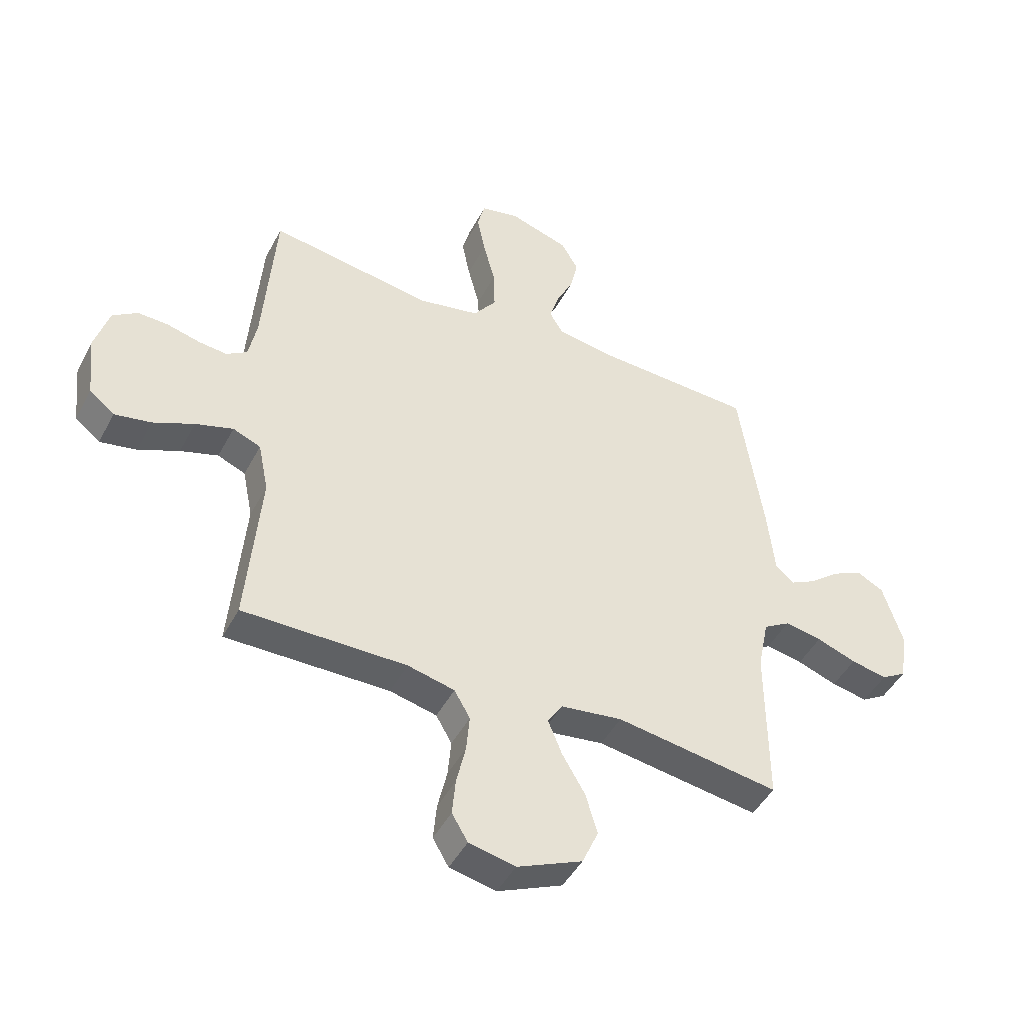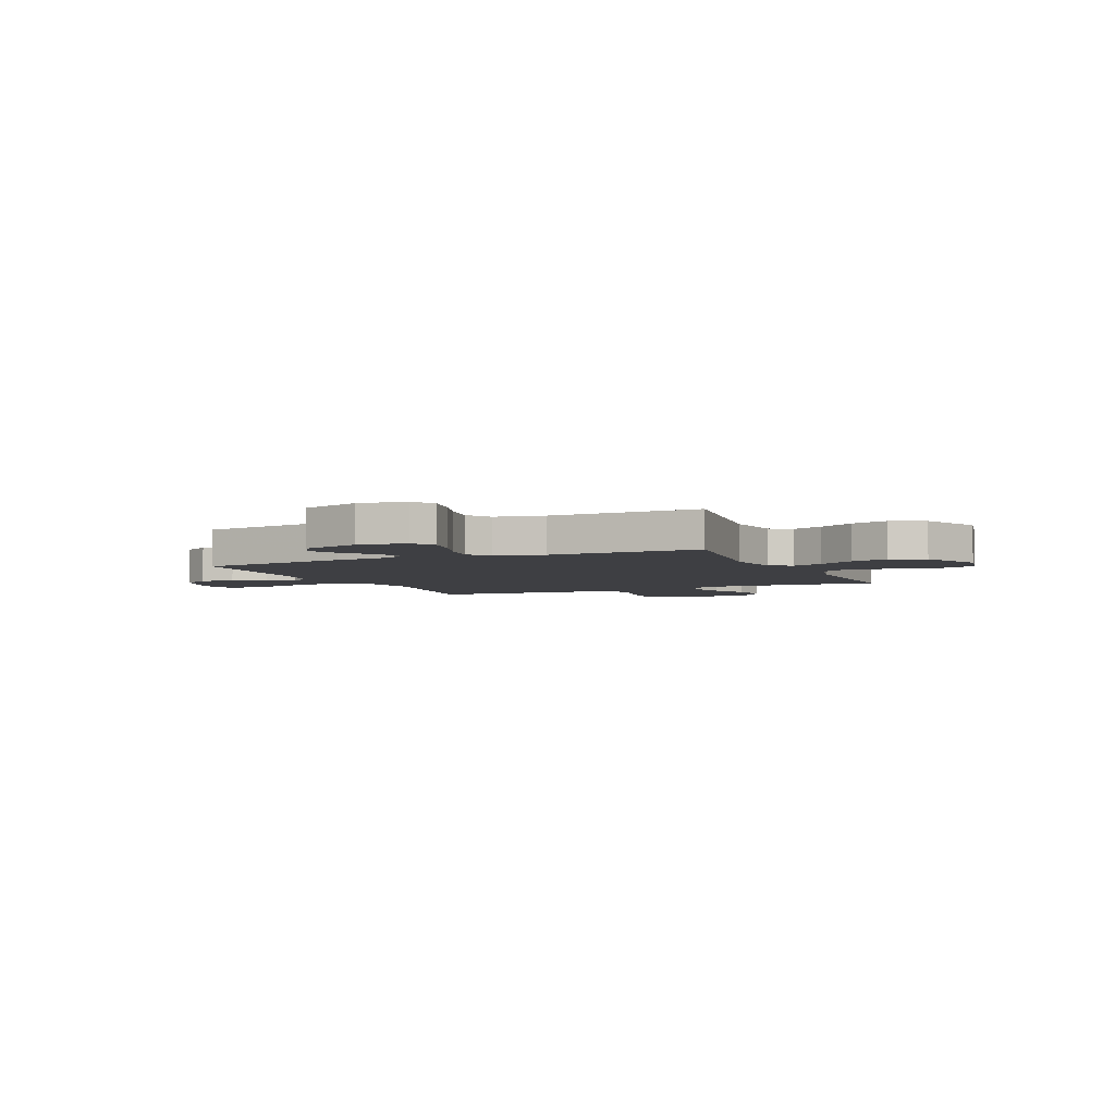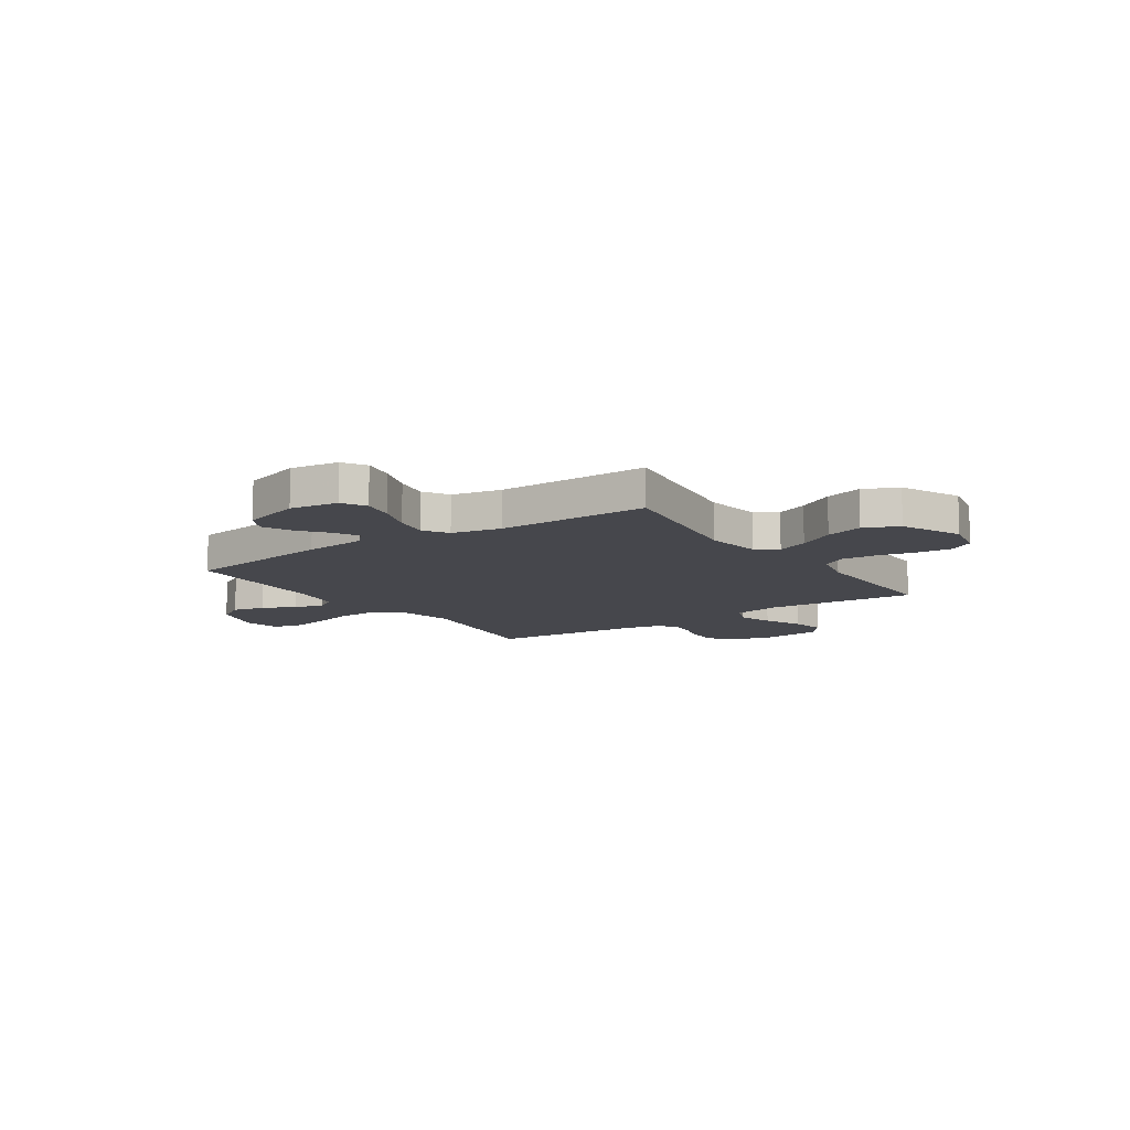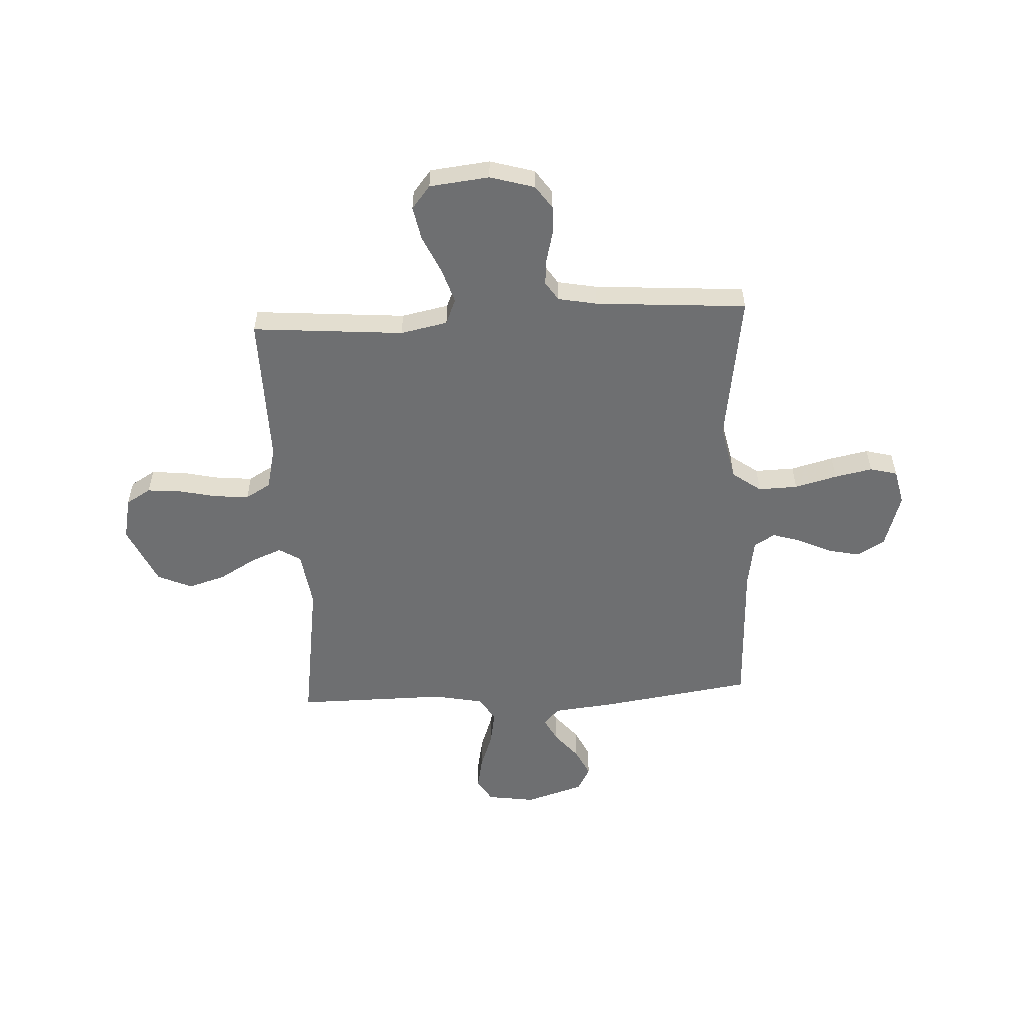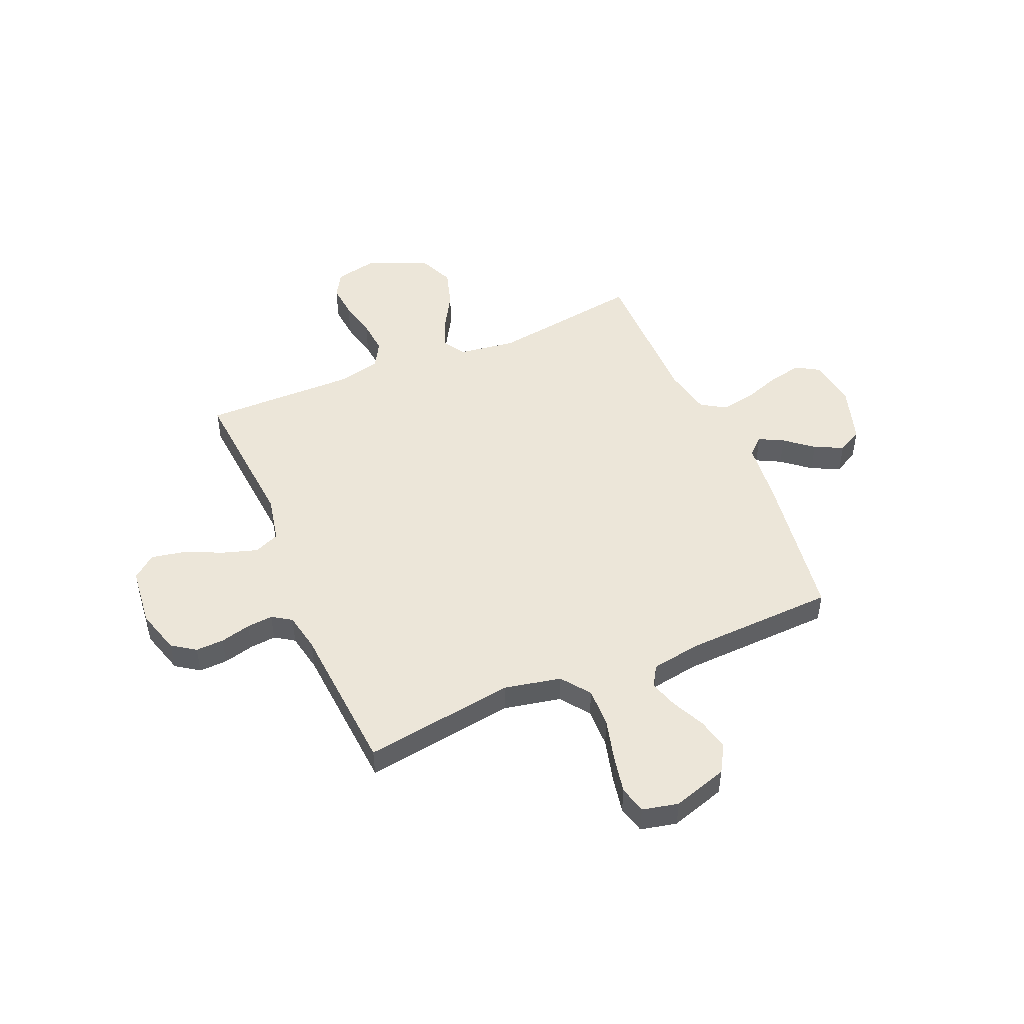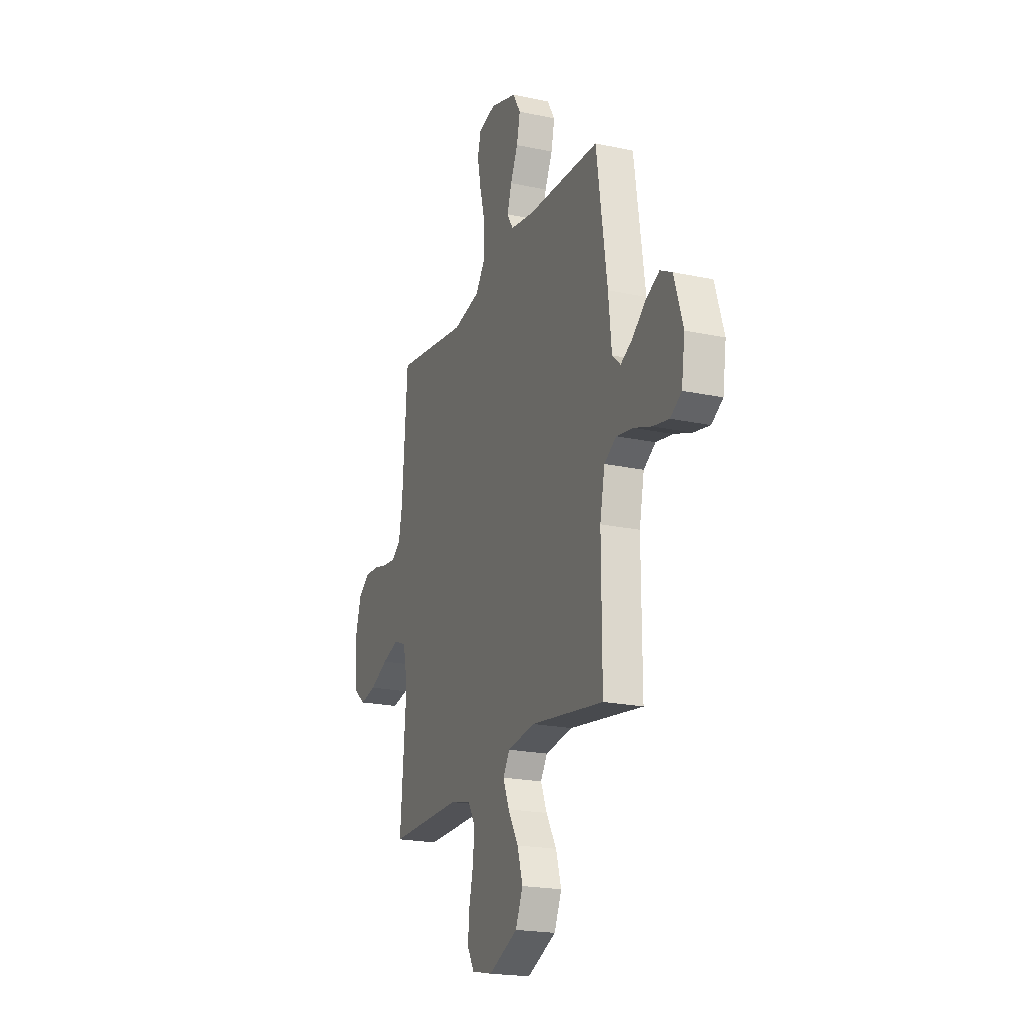
<metadata>
{"format":"obj","ext":"obj","renderer":"f3d","projection":"perspective","resolution":1024,"background":"white","views":[{"elev":-46.2,"azim":-26.7,"up":"+Z"},{"elev":-4.3,"azim":114.3,"up":"+Y"},{"elev":-11.0,"azim":124.3,"up":"+Y"},{"elev":-54.6,"azim":-86.9,"up":"+Y"},{"elev":48.7,"azim":-23.1,"up":"+Y"},{"elev":-20.8,"azim":68.9,"up":"+Z"}]}
</metadata>
<code>
v 0.5 0.07 -0.5
v 0.2 0.07 -0.456
v 0.087 0.07 -0.472
v 0.06 0.07 -0.515
v 0.085 0.07 -0.577
v 0.127 0.07 -0.649
v 0.149 0.07 -0.723
v 0.119 0.07 -0.791
v 0 0.07 -0.844
v -0.085 0.07 -0.826
v -0.114 0.07 -0.777
v -0.108 0.07 -0.71
v -0.091 0.07 -0.635
v -0.085 0.07 -0.567
v -0.114 0.07 -0.517
v -0.2 0.07 -0.497
v -0.5 0.07 -0.5
v -0.475 0.07 -0.2
v -0.494 0.07 -0.107
v -0.545 0.07 -0.086
v -0.614 0.07 -0.108
v -0.689 0.07 -0.142
v -0.756 0.07 -0.155
v -0.802 0.07 -0.118
v -0.815 0.07 0
v -0.789 0.07 0.088
v -0.743 0.07 0.12
v -0.687 0.07 0.118
v -0.627 0.07 0.103
v -0.575 0.07 0.098
v -0.537 0.07 0.123
v -0.522 0.07 0.2
v -0.5 0.07 0.5
v -0.2 0.07 0.456
v -0.088 0.07 0.479
v -0.046 0.07 0.536
v -0.048 0.07 0.614
v -0.07 0.07 0.698
v -0.085 0.07 0.773
v -0.071 0.07 0.827
v 0 0.07 0.843
v 0.109 0.07 0.809
v 0.141 0.07 0.755
v 0.127 0.07 0.691
v 0.096 0.07 0.626
v 0.078 0.07 0.569
v 0.103 0.07 0.528
v 0.2 0.07 0.512
v 0.5 0.07 0.5
v 0.544 0.07 0.2
v 0.557 0.07 0.076
v 0.591 0.07 0.045
v 0.639 0.07 0.07
v 0.694 0.07 0.115
v 0.75 0.07 0.142
v 0.799 0.07 0.116
v 0.835 0.07 0
v 0.821 0.07 -0.095
v 0.775 0.07 -0.123
v 0.709 0.07 -0.11
v 0.636 0.07 -0.084
v 0.568 0.07 -0.072
v 0.519 0.07 -0.102
v 0.499 0.07 -0.2
v 0.5 0 -0.5
v 0.2 0 -0.456
v 0.087 0 -0.472
v 0.06 0 -0.515
v 0.085 0 -0.577
v 0.127 0 -0.649
v 0.149 0 -0.723
v 0.119 0 -0.791
v 0 0 -0.844
v -0.085 0 -0.826
v -0.114 0 -0.777
v -0.108 0 -0.71
v -0.091 0 -0.635
v -0.085 0 -0.567
v -0.114 0 -0.517
v -0.2 0 -0.497
v -0.5 0 -0.5
v -0.475 0 -0.2
v -0.494 0 -0.107
v -0.545 0 -0.086
v -0.614 0 -0.108
v -0.689 0 -0.142
v -0.756 0 -0.155
v -0.802 0 -0.118
v -0.815 0 0
v -0.789 0 0.088
v -0.743 0 0.12
v -0.687 0 0.118
v -0.627 0 0.103
v -0.575 0 0.098
v -0.537 0 0.123
v -0.522 0 0.2
v -0.5 0 0.5
v -0.2 0 0.456
v -0.088 0 0.479
v -0.046 0 0.536
v -0.048 0 0.614
v -0.07 0 0.698
v -0.085 0 0.773
v -0.071 0 0.827
v 0 0 0.843
v 0.109 0 0.809
v 0.141 0 0.755
v 0.127 0 0.691
v 0.096 0 0.626
v 0.078 0 0.569
v 0.103 0 0.528
v 0.2 0 0.512
v 0.5 0 0.5
v 0.544 0 0.2
v 0.557 0 0.076
v 0.591 0 0.045
v 0.639 0 0.07
v 0.694 0 0.115
v 0.75 0 0.142
v 0.799 0 0.116
v 0.835 0 0
v 0.821 0 -0.095
v 0.775 0 -0.123
v 0.709 0 -0.11
v 0.636 0 -0.084
v 0.568 0 -0.072
v 0.519 0 -0.102
v 0.499 0 -0.2
f 59 60 61
f 58 59 61
f 57 58 61
f 56 57 61
f 55 56 61
f 54 55 61
f 53 54 61
f 52 53 61 62
f 51 52 62 63
f 50 51 63
f 49 50 63
f 48 49 63
f 43 44 45
f 42 43 45
f 41 42 45
f 40 41 45
f 39 40 45
f 38 39 45
f 37 38 45
f 36 37 45 46
f 35 36 46 47
f 32 33 34
f 31 32 34 35
f 27 28 29
f 26 27 29
f 25 26 29
f 24 25 29
f 23 24 29
f 22 23 29
f 21 22 29
f 20 21 29 30
f 19 20 30 31
f 16 17 18
f 48 63 64
f 47 48 64
f 35 47 64
f 31 35 64
f 19 31 64
f 18 19 64
f 16 18 64
f 15 16 64
f 11 12 13
f 10 11 13
f 9 10 13
f 8 9 13
f 7 8 13
f 6 7 13
f 5 6 13
f 64 1 2
f 64 2 3
f 14 15 64 3
f 4 5 13 14
f 3 4 14
f 125 124 123
f 125 123 122
f 125 122 121
f 125 121 120
f 125 120 119
f 125 119 118
f 125 118 117
f 126 125 117 116
f 127 126 116 115
f 127 115 114
f 127 114 113
f 127 113 112
f 109 108 107
f 109 107 106
f 109 106 105
f 109 105 104
f 109 104 103
f 109 103 102
f 109 102 101
f 110 109 101 100
f 111 110 100 99
f 98 97 96
f 99 98 96 95
f 93 92 91
f 93 91 90
f 93 90 89
f 93 89 88
f 93 88 87
f 93 87 86
f 93 86 85
f 94 93 85 84
f 95 94 84 83
f 82 81 80
f 128 127 112
f 128 112 111
f 128 111 99
f 128 99 95
f 128 95 83
f 128 83 82
f 128 82 80
f 128 80 79
f 77 76 75
f 77 75 74
f 77 74 73
f 77 73 72
f 77 72 71
f 77 71 70
f 77 70 69
f 66 65 128
f 67 66 128
f 67 128 79 78
f 78 77 69 68
f 78 68 67
f 1 65 66 2
f 2 66 67 3
f 3 67 68 4
f 4 68 69 5
f 5 69 70 6
f 6 70 71 7
f 7 71 72 8
f 8 72 73 9
f 9 73 74 10
f 10 74 75 11
f 11 75 76 12
f 12 76 77 13
f 13 77 78 14
f 14 78 79 15
f 15 79 80 16
f 16 80 81 17
f 17 81 82 18
f 18 82 83 19
f 19 83 84 20
f 20 84 85 21
f 21 85 86 22
f 22 86 87 23
f 23 87 88 24
f 24 88 89 25
f 25 89 90 26
f 26 90 91 27
f 27 91 92 28
f 28 92 93 29
f 29 93 94 30
f 30 94 95 31
f 31 95 96 32
f 32 96 97 33
f 33 97 98 34
f 34 98 99 35
f 35 99 100 36
f 36 100 101 37
f 37 101 102 38
f 38 102 103 39
f 39 103 104 40
f 40 104 105 41
f 41 105 106 42
f 42 106 107 43
f 43 107 108 44
f 44 108 109 45
f 45 109 110 46
f 46 110 111 47
f 47 111 112 48
f 48 112 113 49
f 49 113 114 50
f 50 114 115 51
f 51 115 116 52
f 52 116 117 53
f 53 117 118 54
f 54 118 119 55
f 55 119 120 56
f 56 120 121 57
f 57 121 122 58
f 58 122 123 59
f 59 123 124 60
f 60 124 125 61
f 61 125 126 62
f 62 126 127 63
f 63 127 128 64
f 64 128 65 1

</code>
